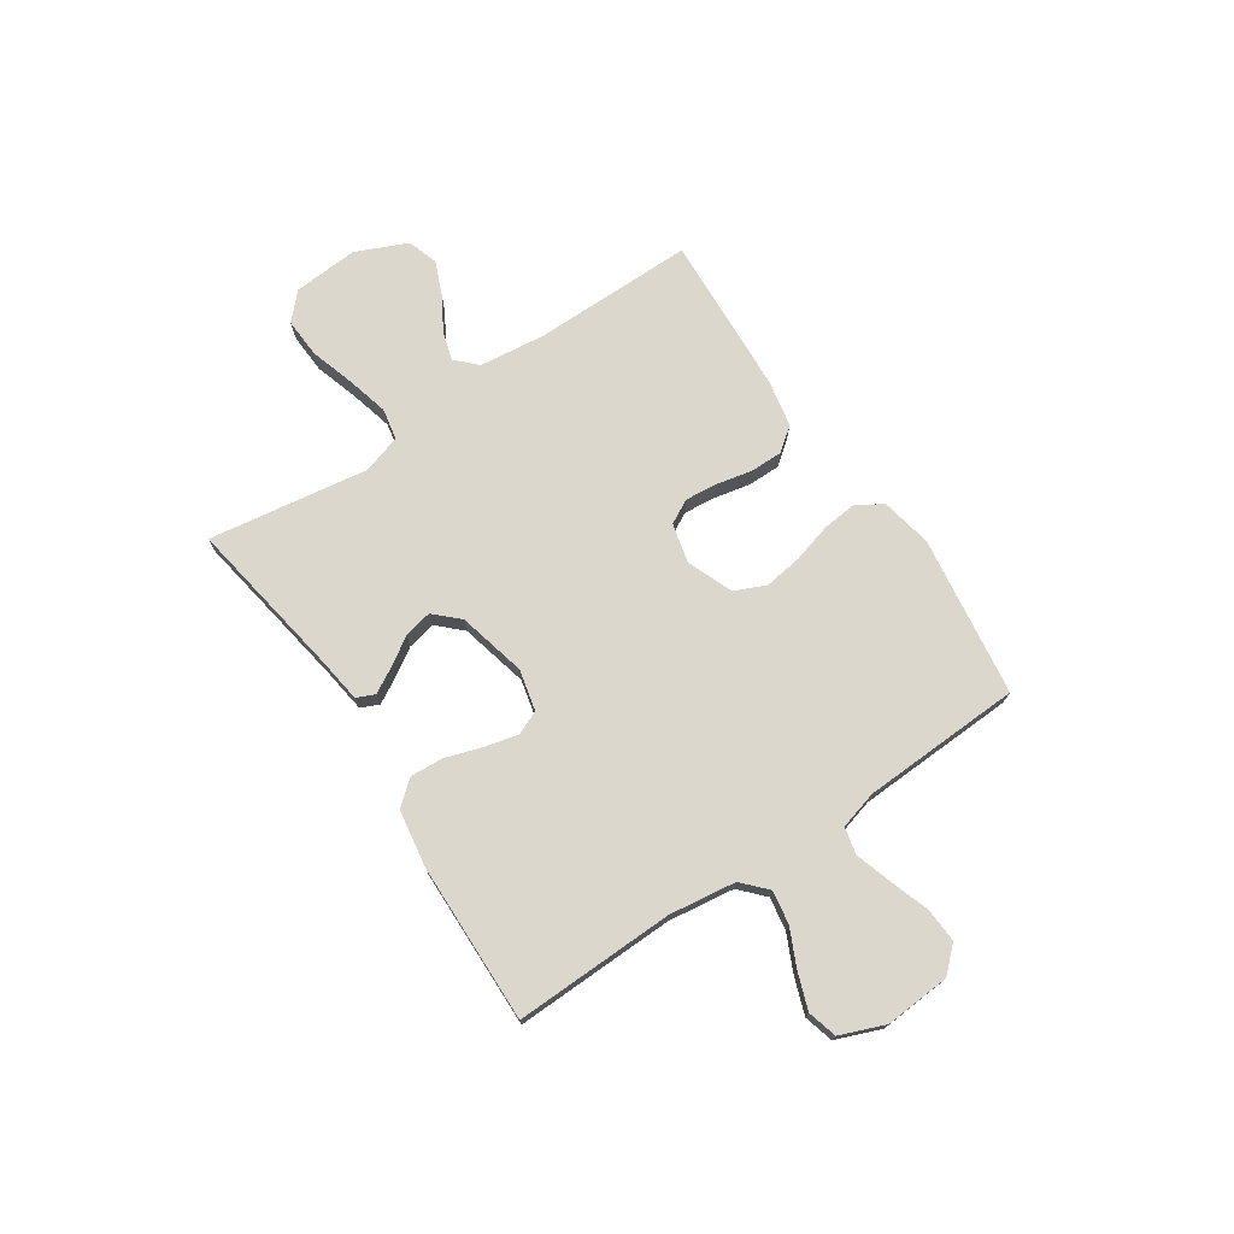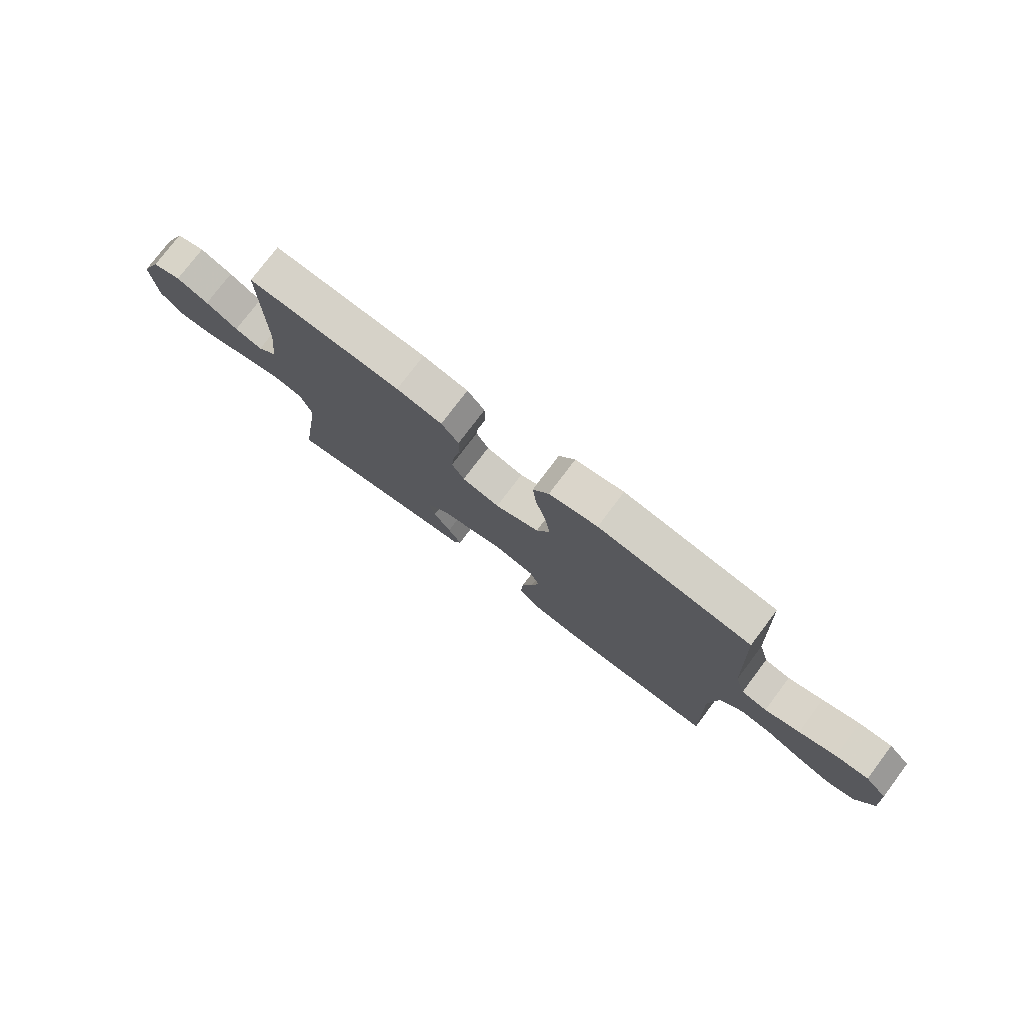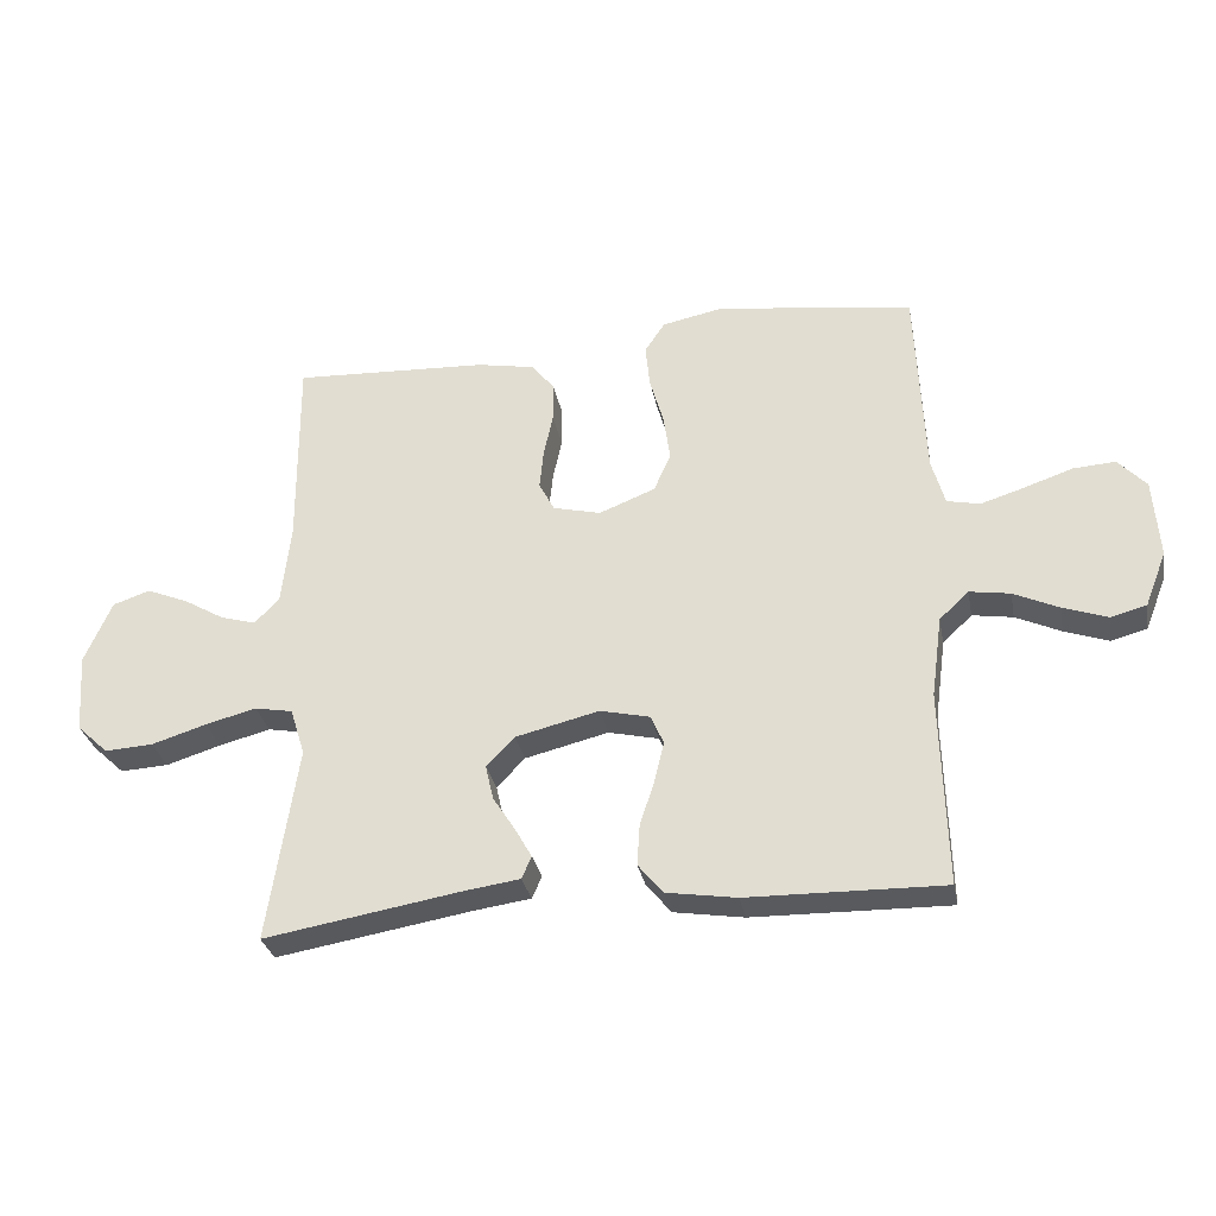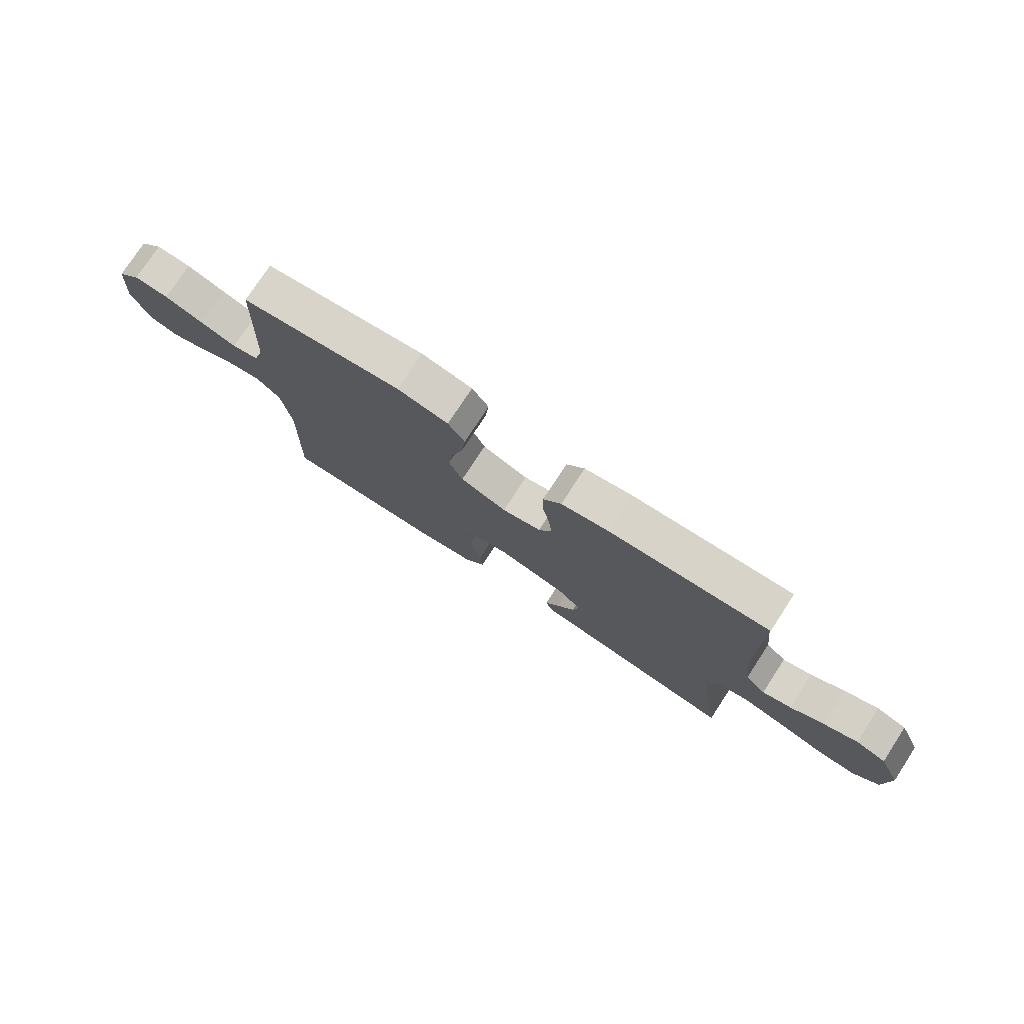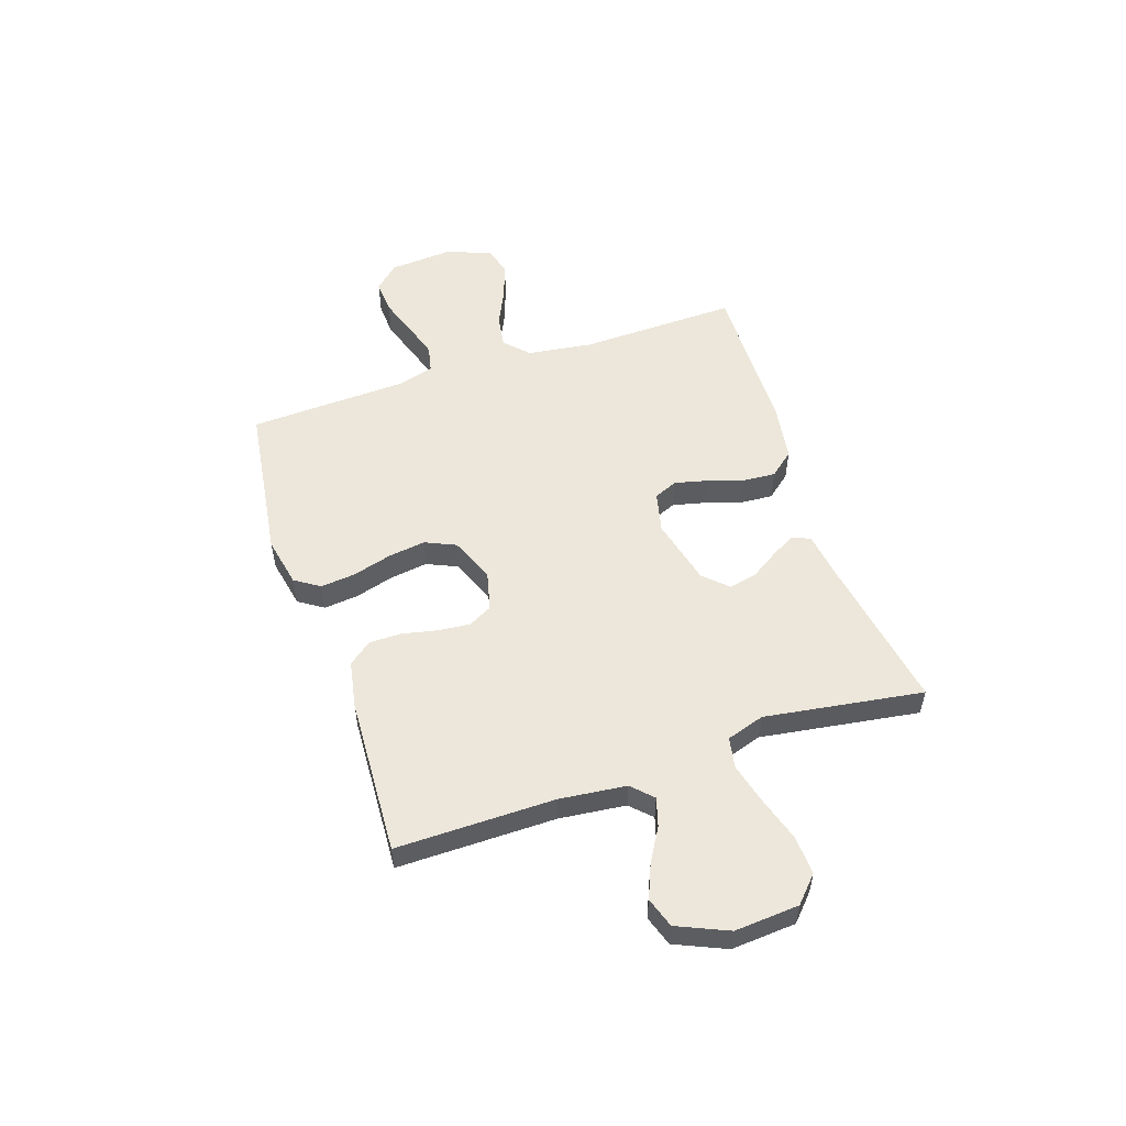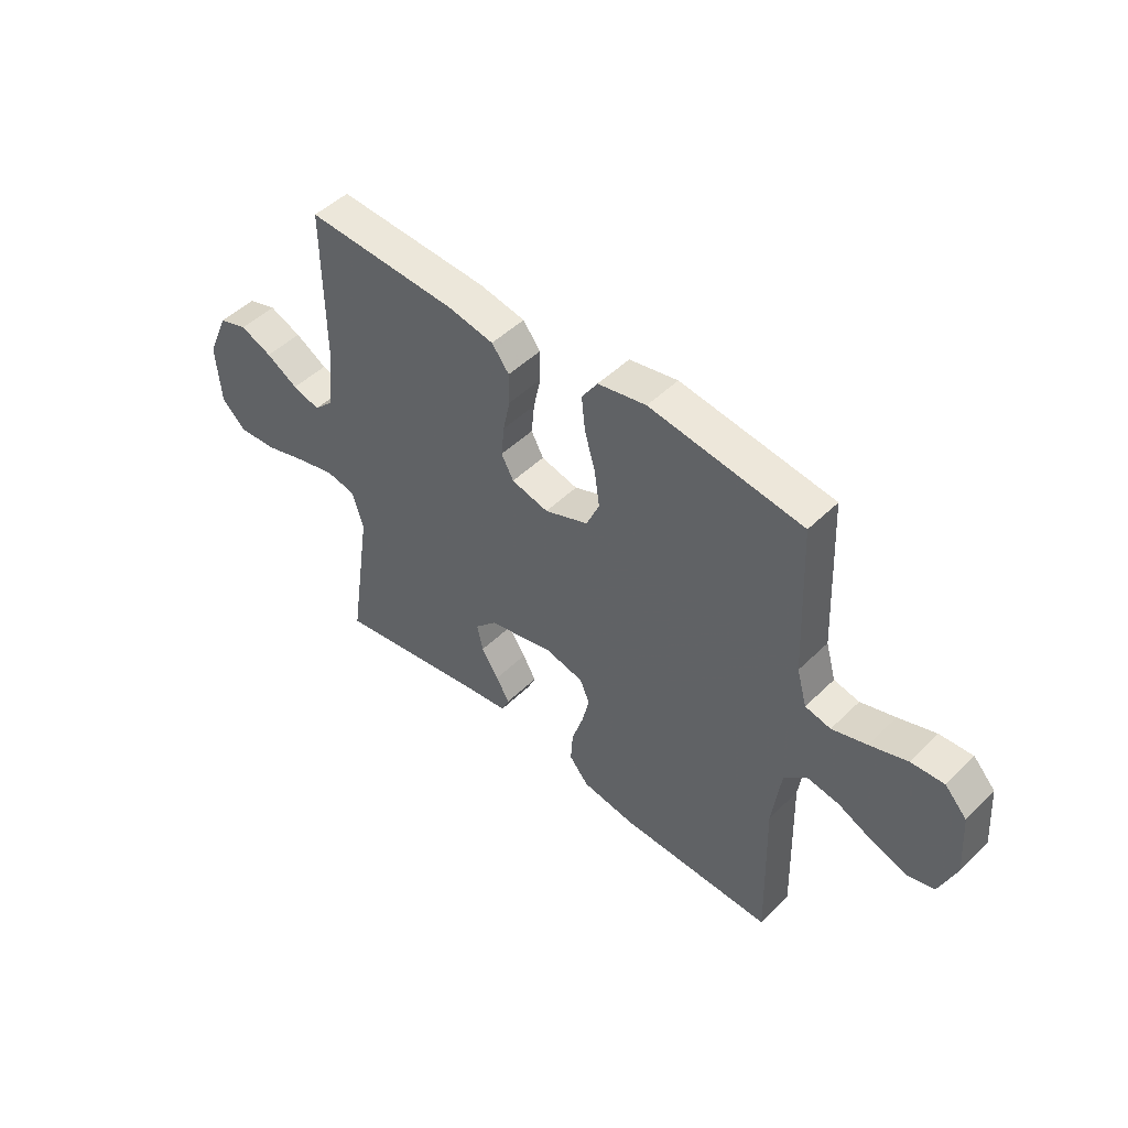
<metadata>
{"format":"obj","ext":"obj","renderer":"f3d","projection":"perspective","resolution":1024,"background":"white","views":[{"elev":73.3,"azim":-123.7,"up":"+Y"},{"elev":76.9,"azim":-143.0,"up":"+Z"},{"elev":-30.7,"azim":-169.1,"up":"+Z"},{"elev":76.6,"azim":33.1,"up":"+Z"},{"elev":53.8,"azim":71.5,"up":"+Y"},{"elev":48.4,"azim":-137.3,"up":"+Z"}]}
</metadata>
<code>
v -0.5 0.07 0.5
v -0.2 0.07 0.542
v -0.105 0.07 0.523
v -0.074 0.07 0.476
v -0.081 0.07 0.41
v -0.102 0.07 0.336
v -0.112 0.07 0.265
v -0.086 0.07 0.207
v 0 0.07 0.173
v 0.073 0.07 0.191
v 0.097 0.07 0.236
v 0.091 0.07 0.297
v 0.077 0.07 0.363
v 0.077 0.07 0.424
v 0.111 0.07 0.468
v 0.2 0.07 0.485
v 0.5 0.07 0.5
v 0.498 0.07 0.2
v 0.512 0.07 0.074
v 0.55 0.07 0.036
v 0.604 0.07 0.052
v 0.667 0.07 0.089
v 0.73 0.07 0.115
v 0.787 0.07 0.096
v 0.829 0.07 0
v 0.82 0.07 -0.122
v 0.772 0.07 -0.167
v 0.698 0.07 -0.163
v 0.614 0.07 -0.137
v 0.536 0.07 -0.117
v 0.478 0.07 -0.128
v 0.455 0.07 -0.2
v 0.5 0.07 -0.5
v 0.2 0.07 -0.45
v 0.114 0.07 -0.438
v 0.099 0.07 -0.404
v 0.125 0.07 -0.358
v 0.159 0.07 -0.305
v 0.171 0.07 -0.252
v 0.128 0.07 -0.207
v 0 0.07 -0.176
v -0.077 0.07 -0.194
v -0.096 0.07 -0.239
v -0.081 0.07 -0.301
v -0.059 0.07 -0.369
v -0.055 0.07 -0.431
v -0.093 0.07 -0.477
v -0.2 0.07 -0.494
v -0.5 0.07 -0.5
v -0.492 0.07 -0.2
v -0.509 0.07 -0.075
v -0.554 0.07 -0.033
v -0.616 0.07 -0.043
v -0.685 0.07 -0.075
v -0.753 0.07 -0.099
v -0.808 0.07 -0.084
v -0.841 0.07 0
v -0.832 0.07 0.122
v -0.789 0.07 0.168
v -0.724 0.07 0.164
v -0.651 0.07 0.139
v -0.583 0.07 0.118
v -0.533 0.07 0.129
v -0.513 0.07 0.2
v -0.5 0 0.5
v -0.2 0 0.542
v -0.105 0 0.523
v -0.074 0 0.476
v -0.081 0 0.41
v -0.102 0 0.336
v -0.112 0 0.265
v -0.086 0 0.207
v 0 0 0.173
v 0.073 0 0.191
v 0.097 0 0.236
v 0.091 0 0.297
v 0.077 0 0.363
v 0.077 0 0.424
v 0.111 0 0.468
v 0.2 0 0.485
v 0.5 0 0.5
v 0.498 0 0.2
v 0.512 0 0.074
v 0.55 0 0.036
v 0.604 0 0.052
v 0.667 0 0.089
v 0.73 0 0.115
v 0.787 0 0.096
v 0.829 0 0
v 0.82 0 -0.122
v 0.772 0 -0.167
v 0.698 0 -0.163
v 0.614 0 -0.137
v 0.536 0 -0.117
v 0.478 0 -0.128
v 0.455 0 -0.2
v 0.5 0 -0.5
v 0.2 0 -0.45
v 0.114 0 -0.438
v 0.099 0 -0.404
v 0.125 0 -0.358
v 0.159 0 -0.305
v 0.171 0 -0.252
v 0.128 0 -0.207
v 0 0 -0.176
v -0.077 0 -0.194
v -0.096 0 -0.239
v -0.081 0 -0.301
v -0.059 0 -0.369
v -0.055 0 -0.431
v -0.093 0 -0.477
v -0.2 0 -0.494
v -0.5 0 -0.5
v -0.492 0 -0.2
v -0.509 0 -0.075
v -0.554 0 -0.033
v -0.616 0 -0.043
v -0.685 0 -0.075
v -0.753 0 -0.099
v -0.808 0 -0.084
v -0.841 0 0
v -0.832 0 0.122
v -0.789 0 0.168
v -0.724 0 0.164
v -0.651 0 0.139
v -0.583 0 0.118
v -0.533 0 0.129
v -0.513 0 0.2
f 59 60 61
f 58 59 61
f 57 58 61
f 56 57 61
f 55 56 61
f 54 55 61
f 53 54 61
f 52 53 61 62
f 51 52 62 63
f 48 49 50
f 47 48 50
f 46 47 50
f 45 46 50
f 44 45 50
f 51 63 64
f 50 51 64
f 44 50 64
f 43 44 64
f 36 37 38
f 35 36 38
f 34 35 38
f 34 38 39
f 33 34 39
f 32 33 39
f 31 32 39 40
f 27 28 29
f 26 27 29
f 25 26 29
f 24 25 29
f 23 24 29
f 22 23 29
f 21 22 29
f 20 21 29 30
f 19 20 30 31
f 16 17 18
f 15 16 18
f 14 15 18
f 13 14 18
f 12 13 18
f 18 19 31
f 12 18 31
f 11 12 31
f 4 5 6
f 3 4 6
f 2 3 6
f 1 2 6
f 64 1 6
f 64 6 7
f 64 7 8
f 43 64 8
f 42 43 8
f 41 42 8 9
f 31 40 41
f 11 31 41
f 10 11 41
f 9 10 41
f 125 124 123
f 125 123 122
f 125 122 121
f 125 121 120
f 125 120 119
f 125 119 118
f 125 118 117
f 126 125 117 116
f 127 126 116 115
f 114 113 112
f 114 112 111
f 114 111 110
f 114 110 109
f 114 109 108
f 128 127 115
f 128 115 114
f 128 114 108
f 128 108 107
f 102 101 100
f 102 100 99
f 102 99 98
f 103 102 98
f 103 98 97
f 103 97 96
f 104 103 96 95
f 93 92 91
f 93 91 90
f 93 90 89
f 93 89 88
f 93 88 87
f 93 87 86
f 93 86 85
f 94 93 85 84
f 95 94 84 83
f 82 81 80
f 82 80 79
f 82 79 78
f 82 78 77
f 82 77 76
f 95 83 82
f 95 82 76
f 95 76 75
f 70 69 68
f 70 68 67
f 70 67 66
f 70 66 65
f 70 65 128
f 71 70 128
f 72 71 128
f 72 128 107
f 72 107 106
f 73 72 106 105
f 105 104 95
f 105 95 75
f 105 75 74
f 105 74 73
f 1 65 66 2
f 2 66 67 3
f 3 67 68 4
f 4 68 69 5
f 5 69 70 6
f 6 70 71 7
f 7 71 72 8
f 8 72 73 9
f 9 73 74 10
f 10 74 75 11
f 11 75 76 12
f 12 76 77 13
f 13 77 78 14
f 14 78 79 15
f 15 79 80 16
f 16 80 81 17
f 17 81 82 18
f 18 82 83 19
f 19 83 84 20
f 20 84 85 21
f 21 85 86 22
f 22 86 87 23
f 23 87 88 24
f 24 88 89 25
f 25 89 90 26
f 26 90 91 27
f 27 91 92 28
f 28 92 93 29
f 29 93 94 30
f 30 94 95 31
f 31 95 96 32
f 32 96 97 33
f 33 97 98 34
f 34 98 99 35
f 35 99 100 36
f 36 100 101 37
f 37 101 102 38
f 38 102 103 39
f 39 103 104 40
f 40 104 105 41
f 41 105 106 42
f 42 106 107 43
f 43 107 108 44
f 44 108 109 45
f 45 109 110 46
f 46 110 111 47
f 47 111 112 48
f 48 112 113 49
f 49 113 114 50
f 50 114 115 51
f 51 115 116 52
f 52 116 117 53
f 53 117 118 54
f 54 118 119 55
f 55 119 120 56
f 56 120 121 57
f 57 121 122 58
f 58 122 123 59
f 59 123 124 60
f 60 124 125 61
f 61 125 126 62
f 62 126 127 63
f 63 127 128 64
f 64 128 65 1

</code>
